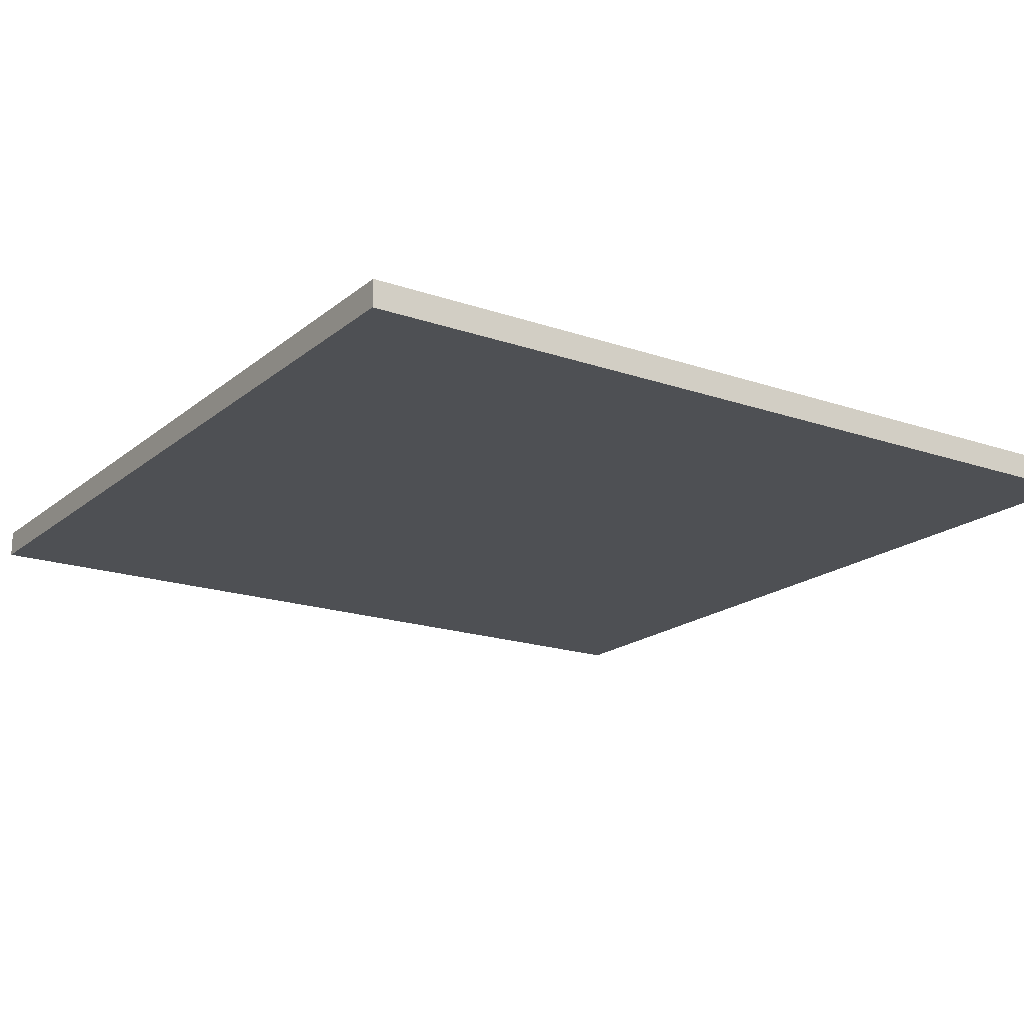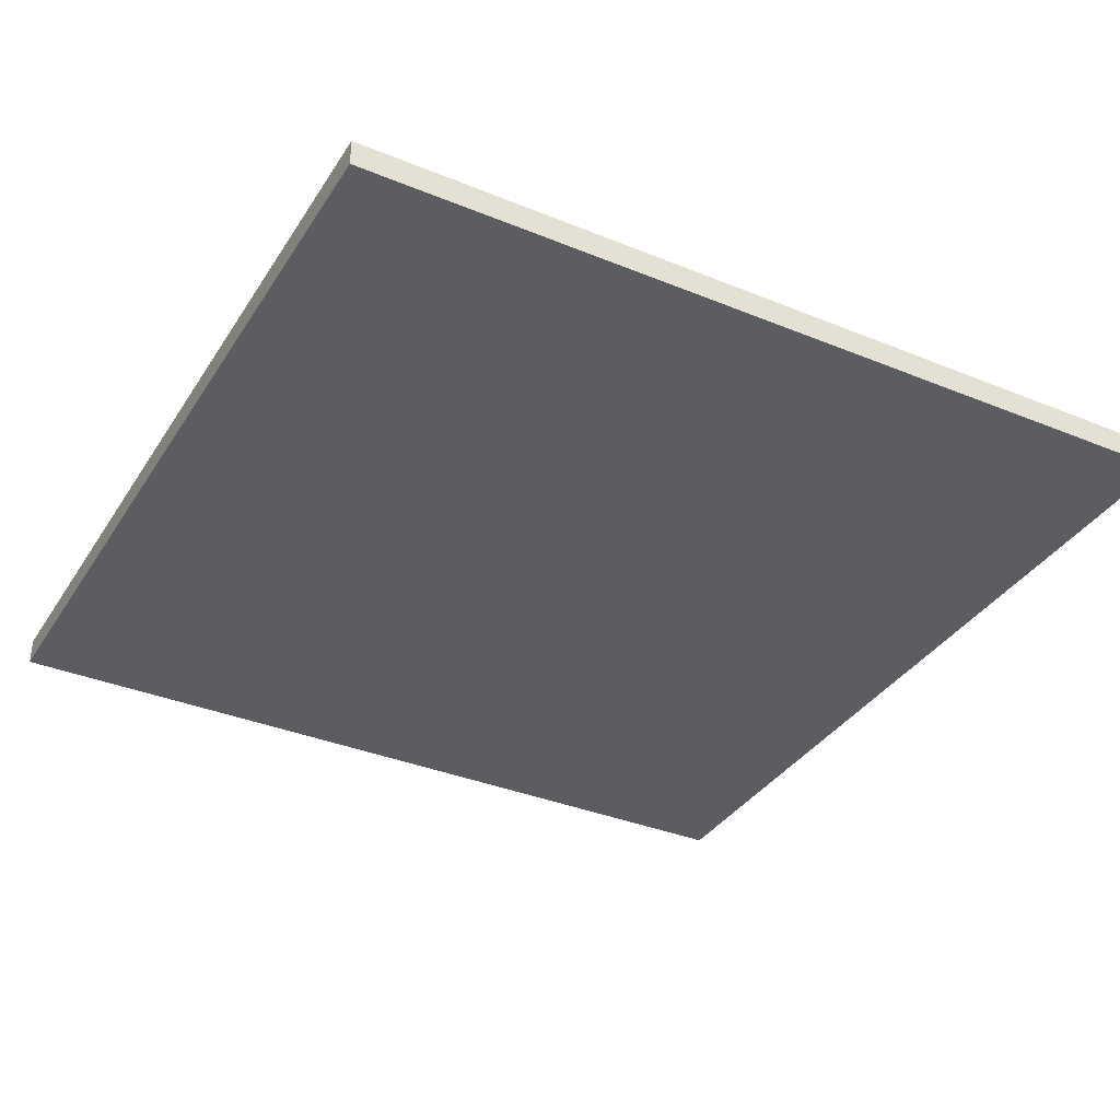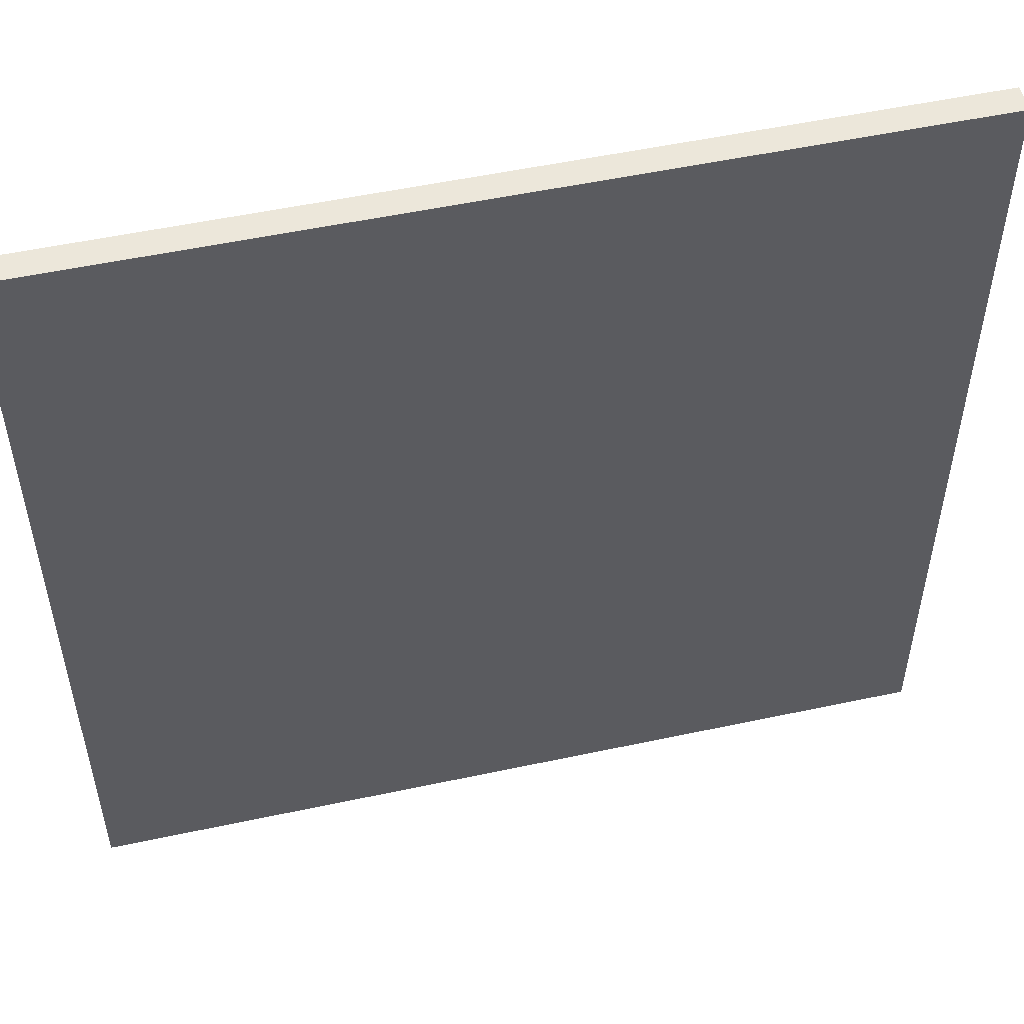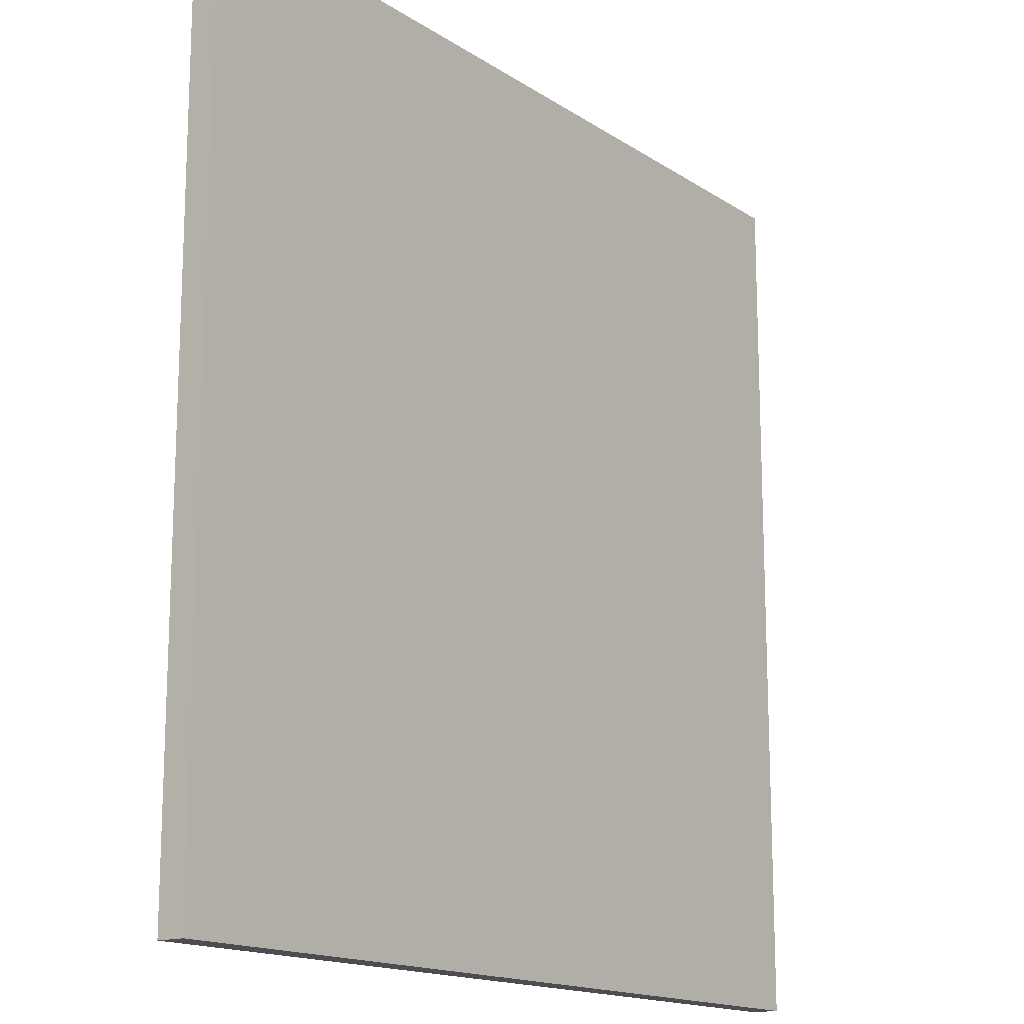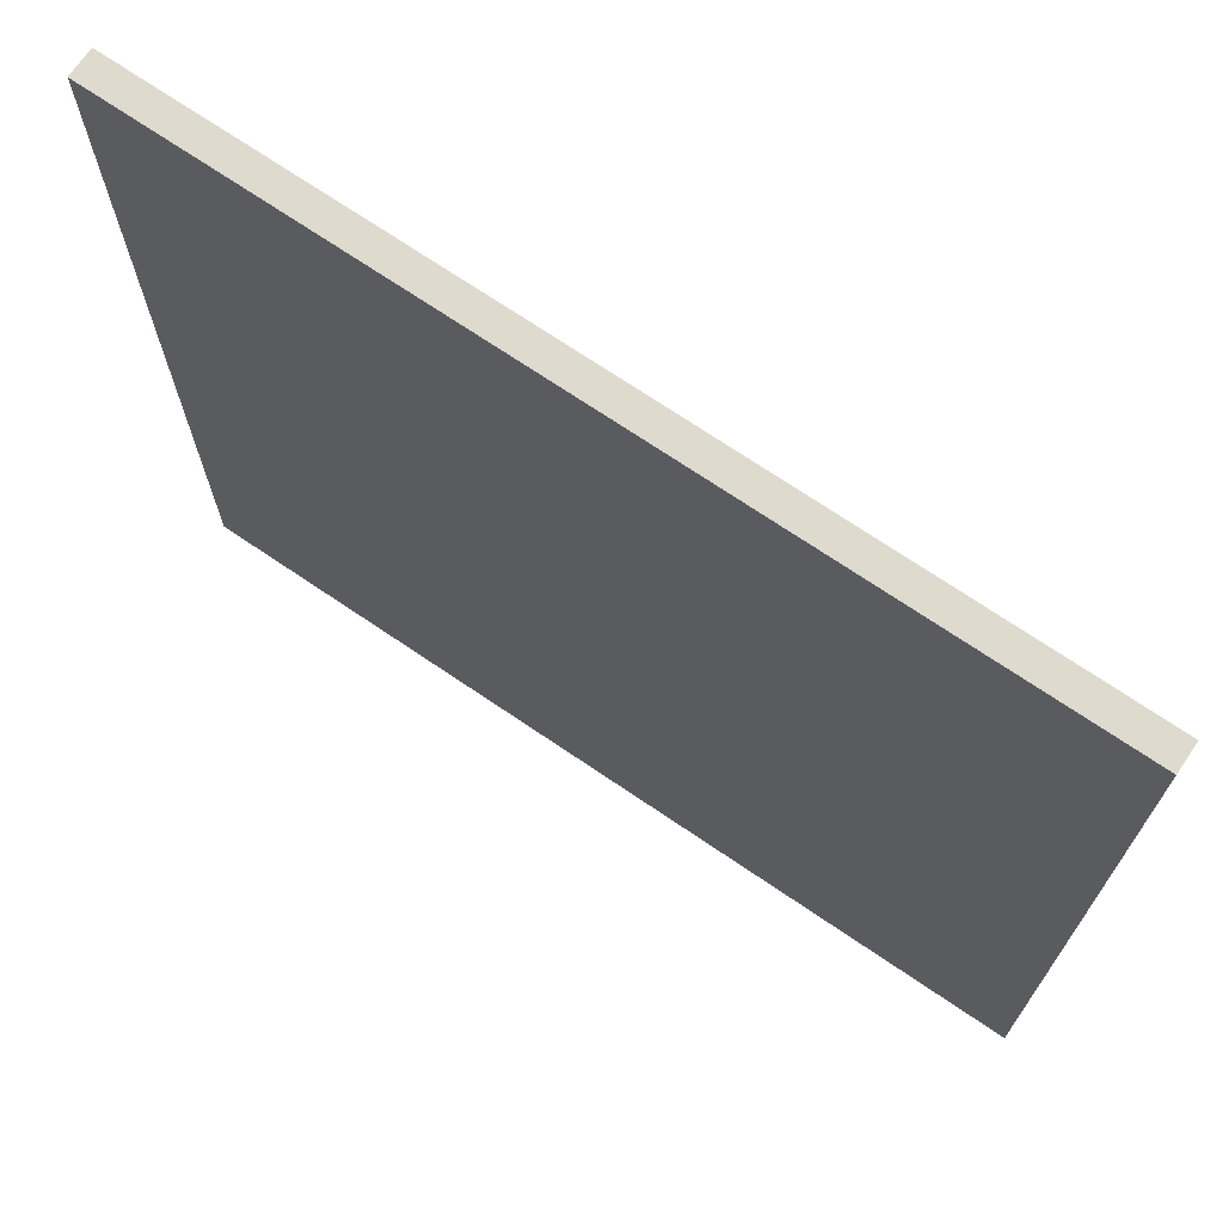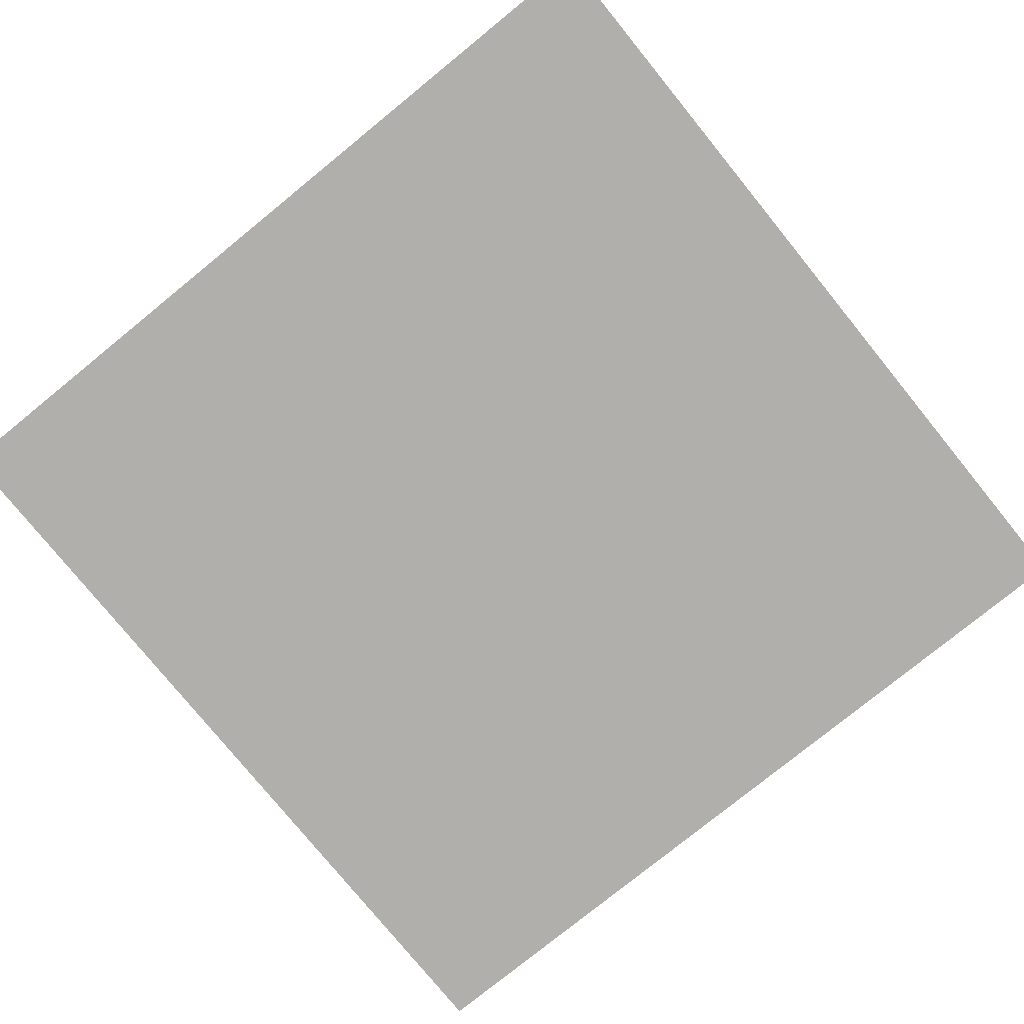
<metadata>
{"format":"obj","ext":"obj","renderer":"f3d","projection":"perspective","resolution":1024,"background":"white","views":[{"elev":-18.5,"azim":-123.6,"up":"+Z"},{"elev":-35.5,"azim":61.6,"up":"+Z"},{"elev":52.6,"azim":167.0,"up":"+Y"},{"elev":-15.6,"azim":-53.3,"up":"+Y"},{"elev":71.2,"azim":-145.8,"up":"+Y"},{"elev":-78.1,"azim":129.1,"up":"+Z"}]}
</metadata>
<code>
o Shape1
v 1 -1 0.8568
v -3 -1 0.8568
v -3 3 0.8568
v 1 3 0.8568
v -3 -1 0.9818
v 1 -1 0.9818
v 1 3 0.9818
v -3 3 0.9818
f 1 2 3 4
f 5 6 7 8
f 4 3 8 7
f 6 5 2 1
f 6 1 4 7
f 2 5 8 3

</code>
